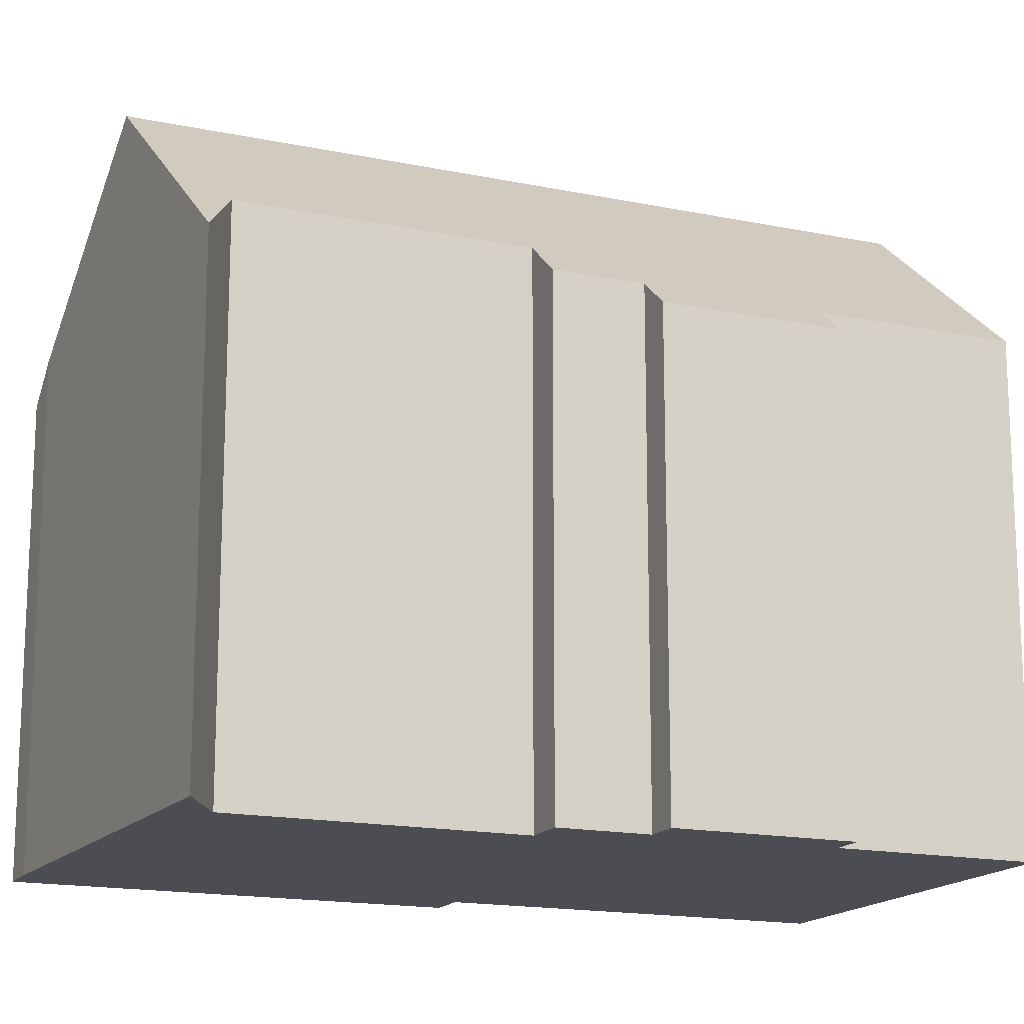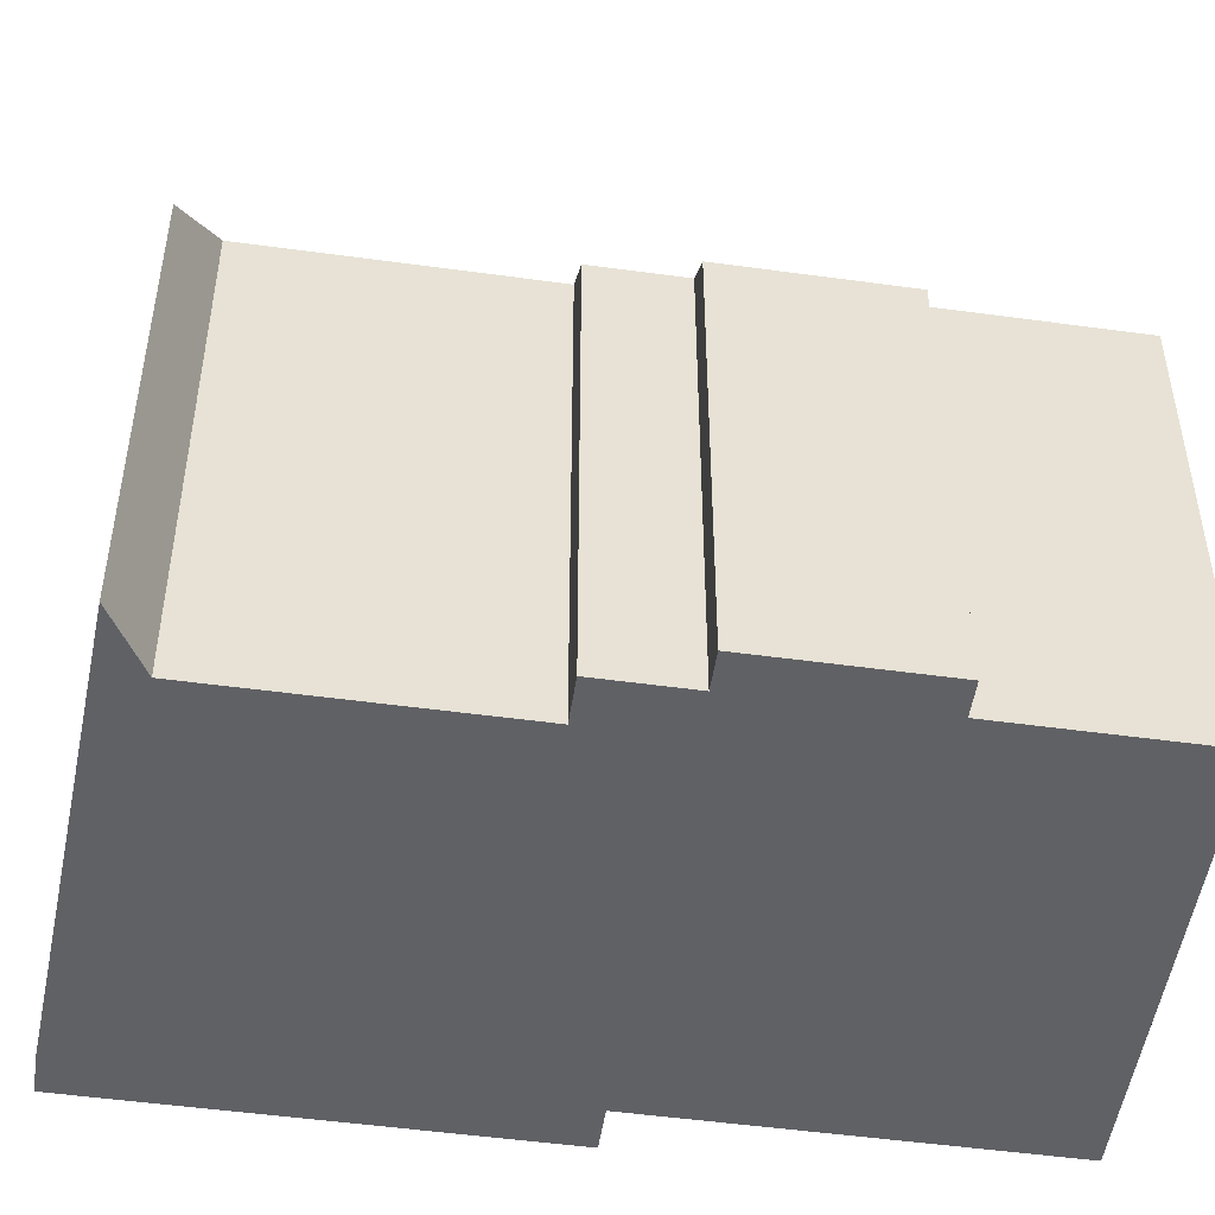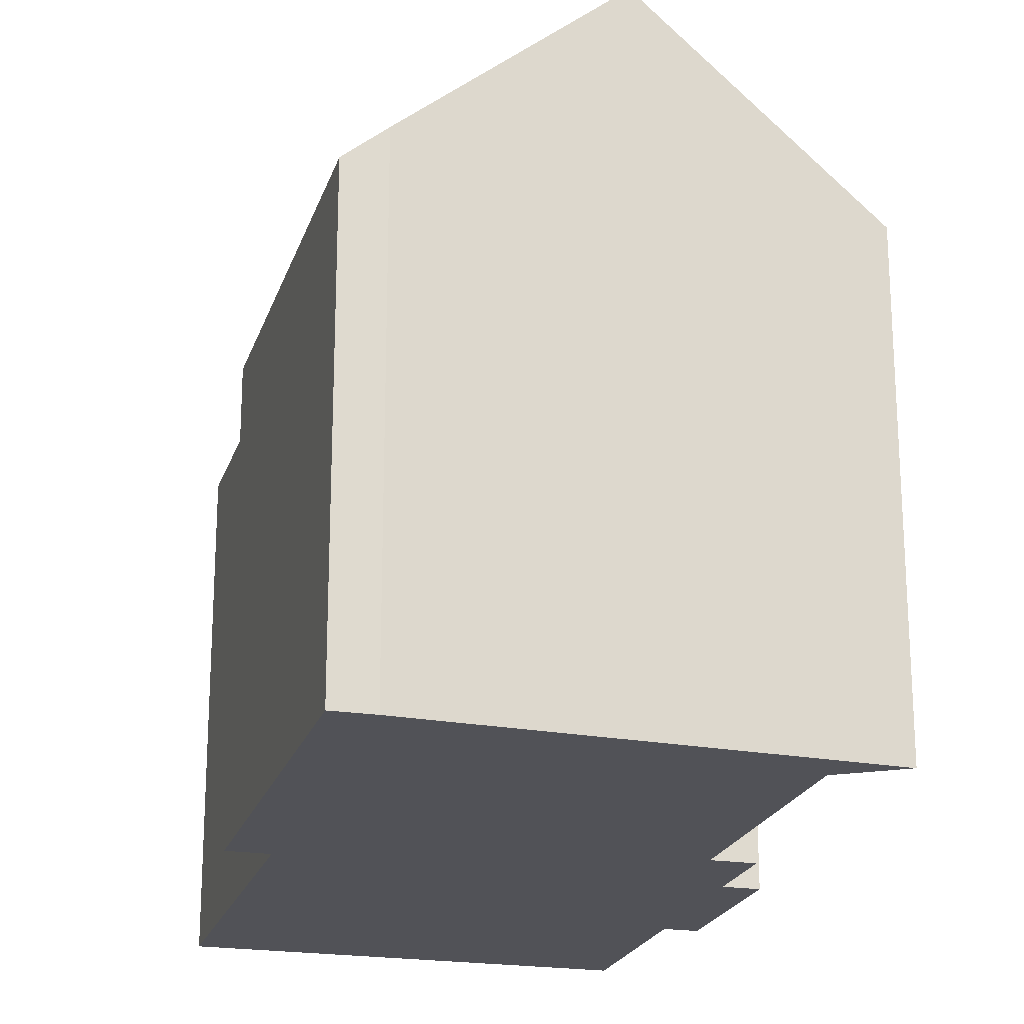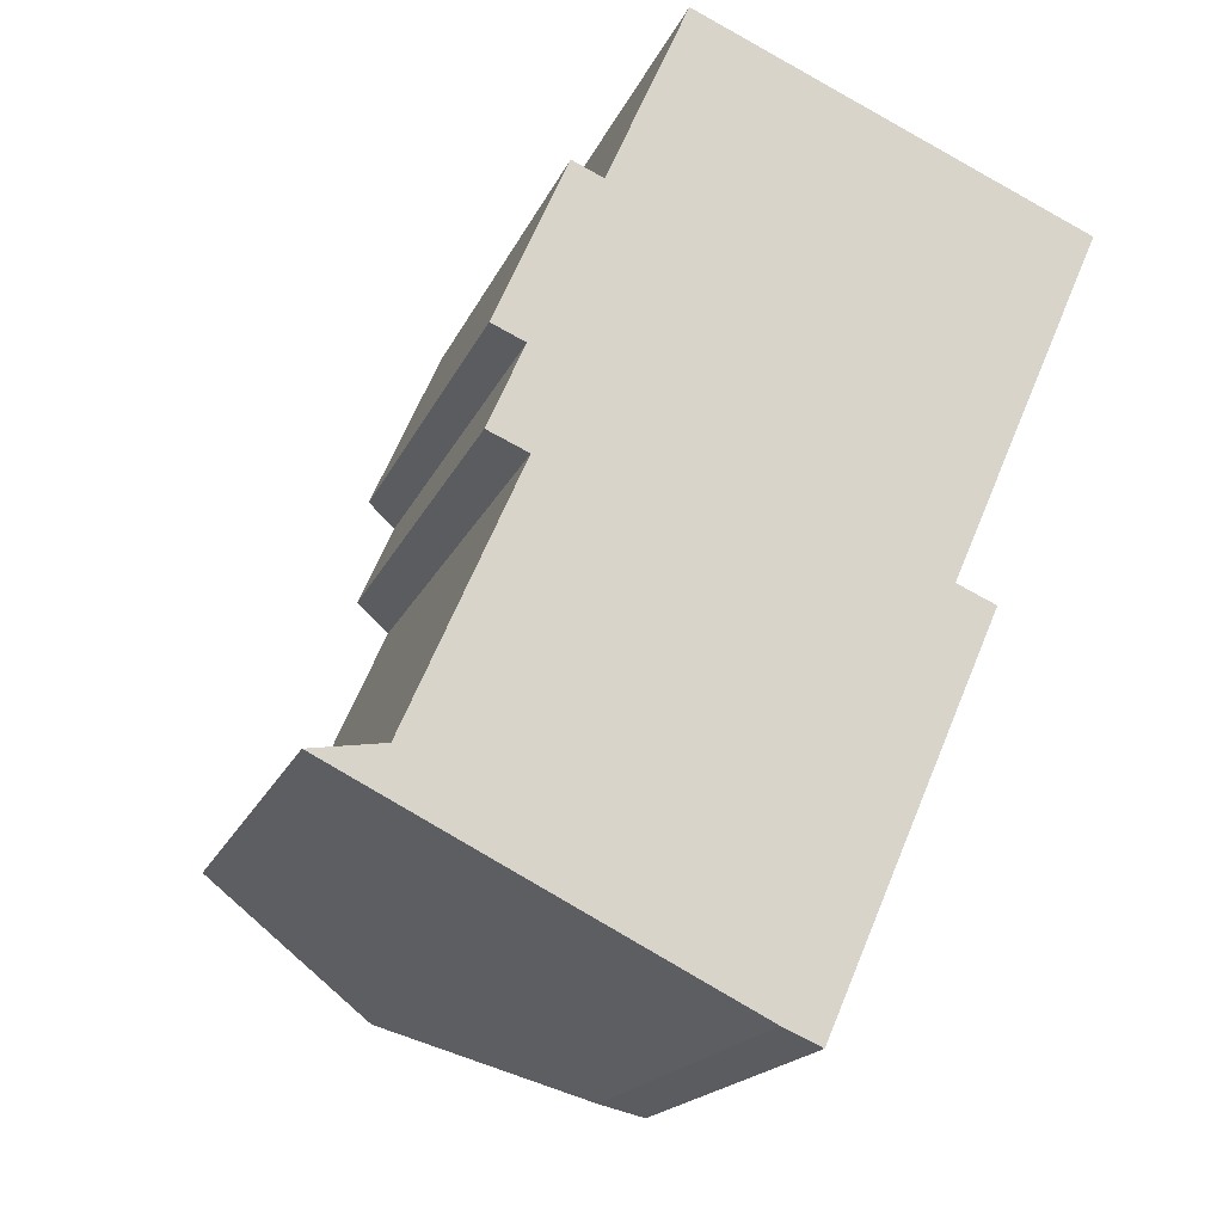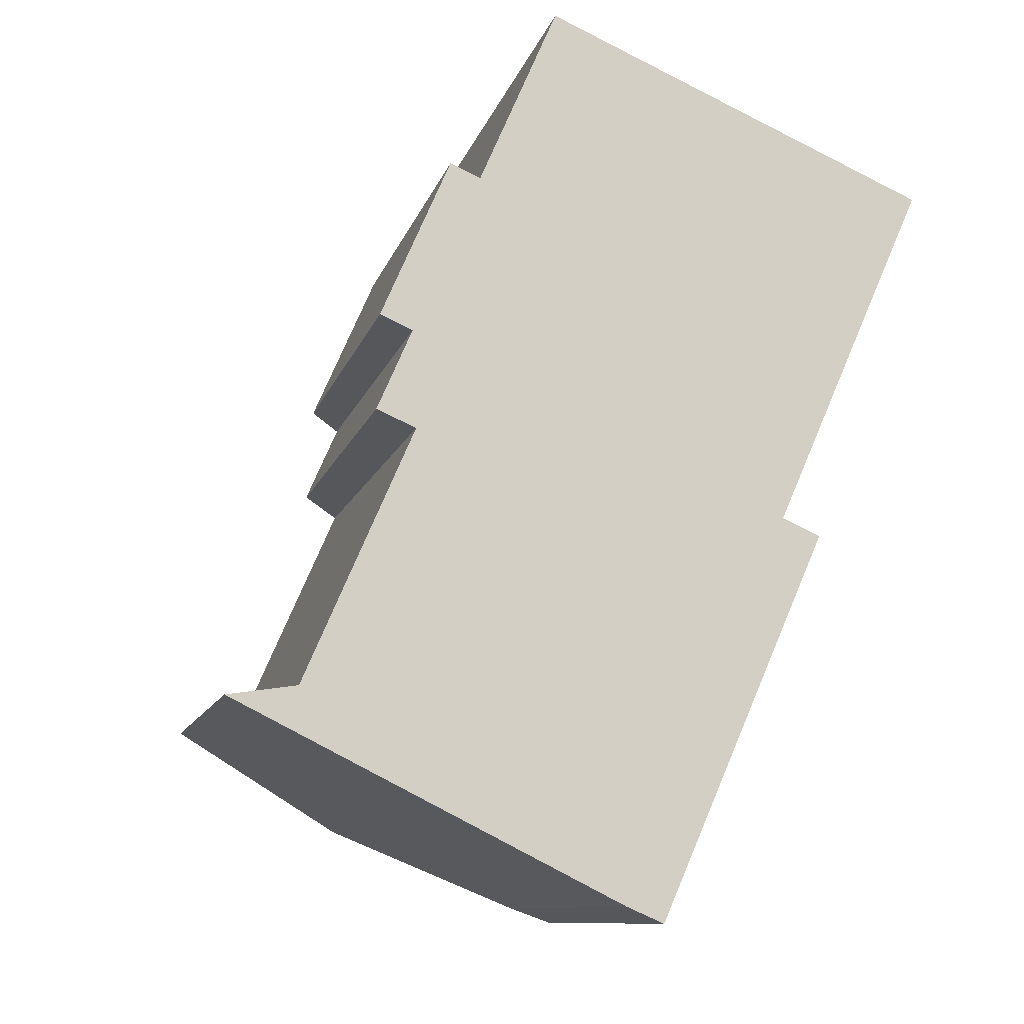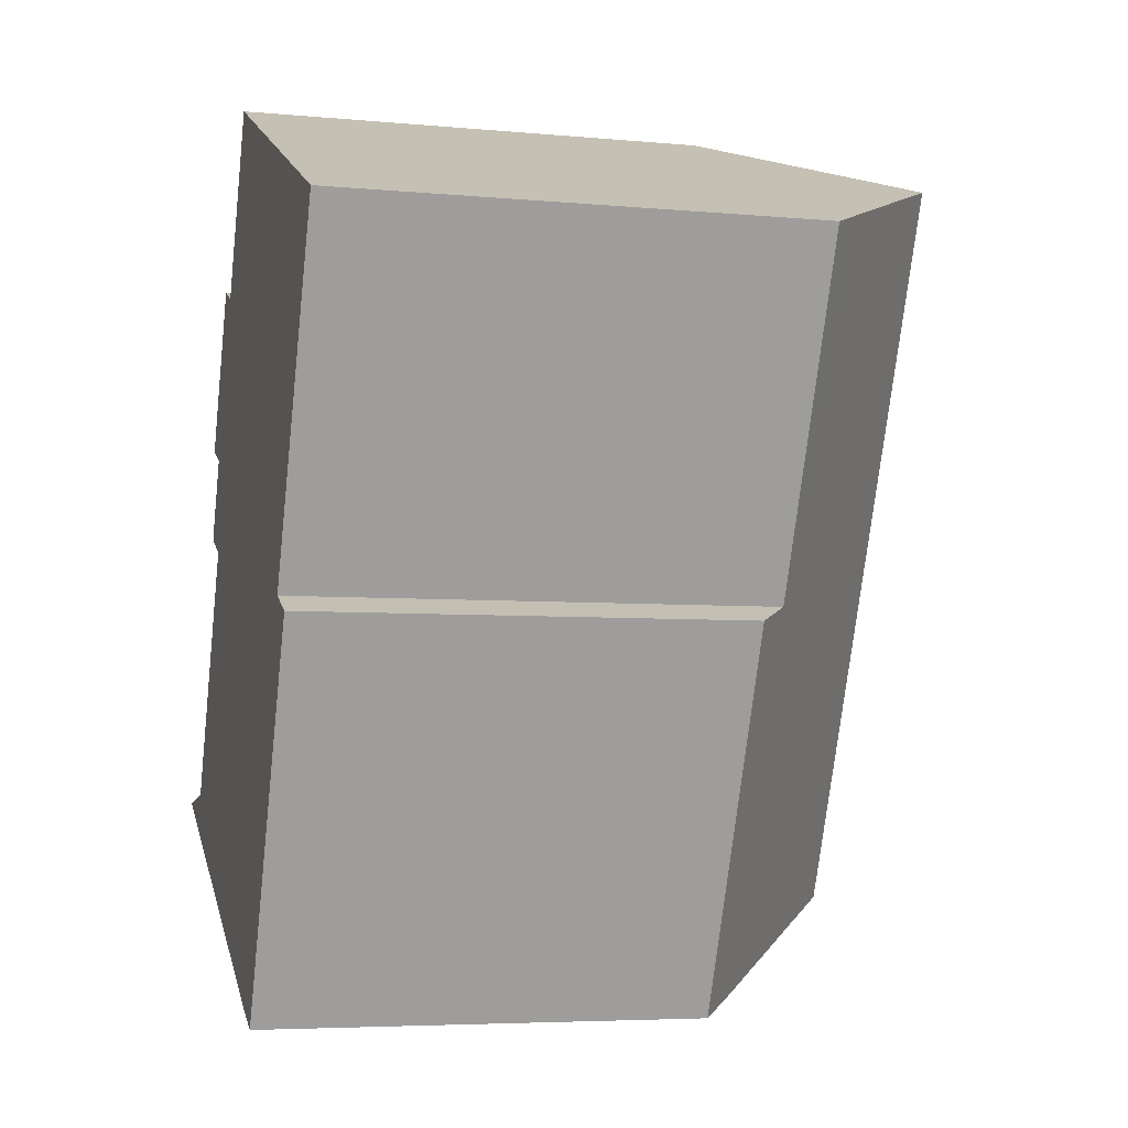
<metadata>
{"format":"obj","ext":"obj","renderer":"f3d","projection":"perspective","resolution":1024,"background":"white","views":[{"elev":-16.3,"azim":-89.7,"up":"+Y"},{"elev":-50.4,"azim":-75.0,"up":"+Y"},{"elev":-21.5,"azim":-172.0,"up":"+Y"},{"elev":-17.7,"azim":-17.4,"up":"+Z"},{"elev":-10.1,"azim":-13.1,"up":"+Z"},{"elev":-5.3,"azim":73.9,"up":"+Z"}]}
</metadata>
<code>
v  14.34 18.79 19.32
v  7.405 14.71 15.87
v  9.778 14.71 21.31
v  15.73 20.03 18.71
v  15.71 20.03 18.64
v  6.215 20.03 -3.117
v  5.357 14.77 10.99
v  4.366 13.88 11.42
v  5.486 15.84 8.013
v  4.287 14.77 8.536
v  2.126 15.84 0.312
v  0 14.34 8.782e-16
v  6.482 13.88 16.27
v  12.96 13.88 -6.428
v  16.89 14.92 5.757
v  18.06 13.88 5.251
v  21.3 14.92 15.86
v  20.73 15.56 16.53
v  21.46 14.92 16.21
v  11.83 14.89 -5.934
v  11.11 15.55 -5.57
v  2.126 -1.91e-17 0.312
v  0 0 0
v  5.486 -4.907e-16 8.013
v  5.357 -6.728e-16 10.99
v  4.287 -5.227e-16 8.536
v  4.366 -6.993e-16 11.42
v  6.482 -9.964e-16 16.27
v  7.405 -9.717e-16 15.87
v  9.778 -1.305e-15 21.31
v  11.83 3.634e-16 -5.934
v  12.96 3.936e-16 -6.428
v  11.11 3.411e-16 -5.57
v  6.215 1.909e-16 -3.117
v  14.34 -1.183e-15 19.32
v  21.46 -9.928e-16 16.21
v  20.73 -1.012e-15 16.53
v  15.73 -1.146e-15 18.71
v  16.89 -3.525e-16 5.757
v  18.06 -3.215e-16 5.251
v  21.3 -9.714e-16 15.86
g defaultobject
f 1 2 3
f 2 1 4
f 2 4 5
f 2 5 6
f 2 6 7
f 2 7 8
f 7 6 9
f 7 9 10
f 9 6 11
f 11 6 12
f 8 13 2
f 14 15 16
f 17 18 19
f 18 17 15
f 18 15 4
f 4 15 5
f 5 15 6
f 6 15 14
f 6 14 20
f 6 20 21
f 12 22 11
f 22 12 23
f 22 9 11
f 9 22 24
f 10 25 7
f 25 10 26
f 27 13 8
f 13 27 28
f 29 3 2
f 3 29 30
f 24 10 9
f 10 24 26
f 25 8 7
f 8 25 27
f 14 31 20
f 31 14 32
f 21 12 6
f 12 21 20
f 12 20 31
f 12 31 33
f 12 33 23
f 23 33 34
f 13 29 2
f 29 13 28
f 1 18 4
f 18 1 3
f 18 3 30
f 18 30 19
f 19 30 35
f 19 35 36
f 36 35 37
f 37 35 38
f 39 16 15
f 16 39 40
f 36 17 19
f 17 36 15
f 15 36 39
f 39 36 41
f 40 14 16
f 14 40 32
f 40 31 32
f 31 40 33
f 33 40 34
f 34 40 39
f 34 39 41
f 34 41 22
f 34 22 23
f 22 41 36
f 22 36 37
f 38 22 37
f 22 38 24
f 24 38 26
f 26 38 35
f 26 35 25
f 25 35 30
f 25 30 29
f 25 29 27
f 28 27 29

</code>
